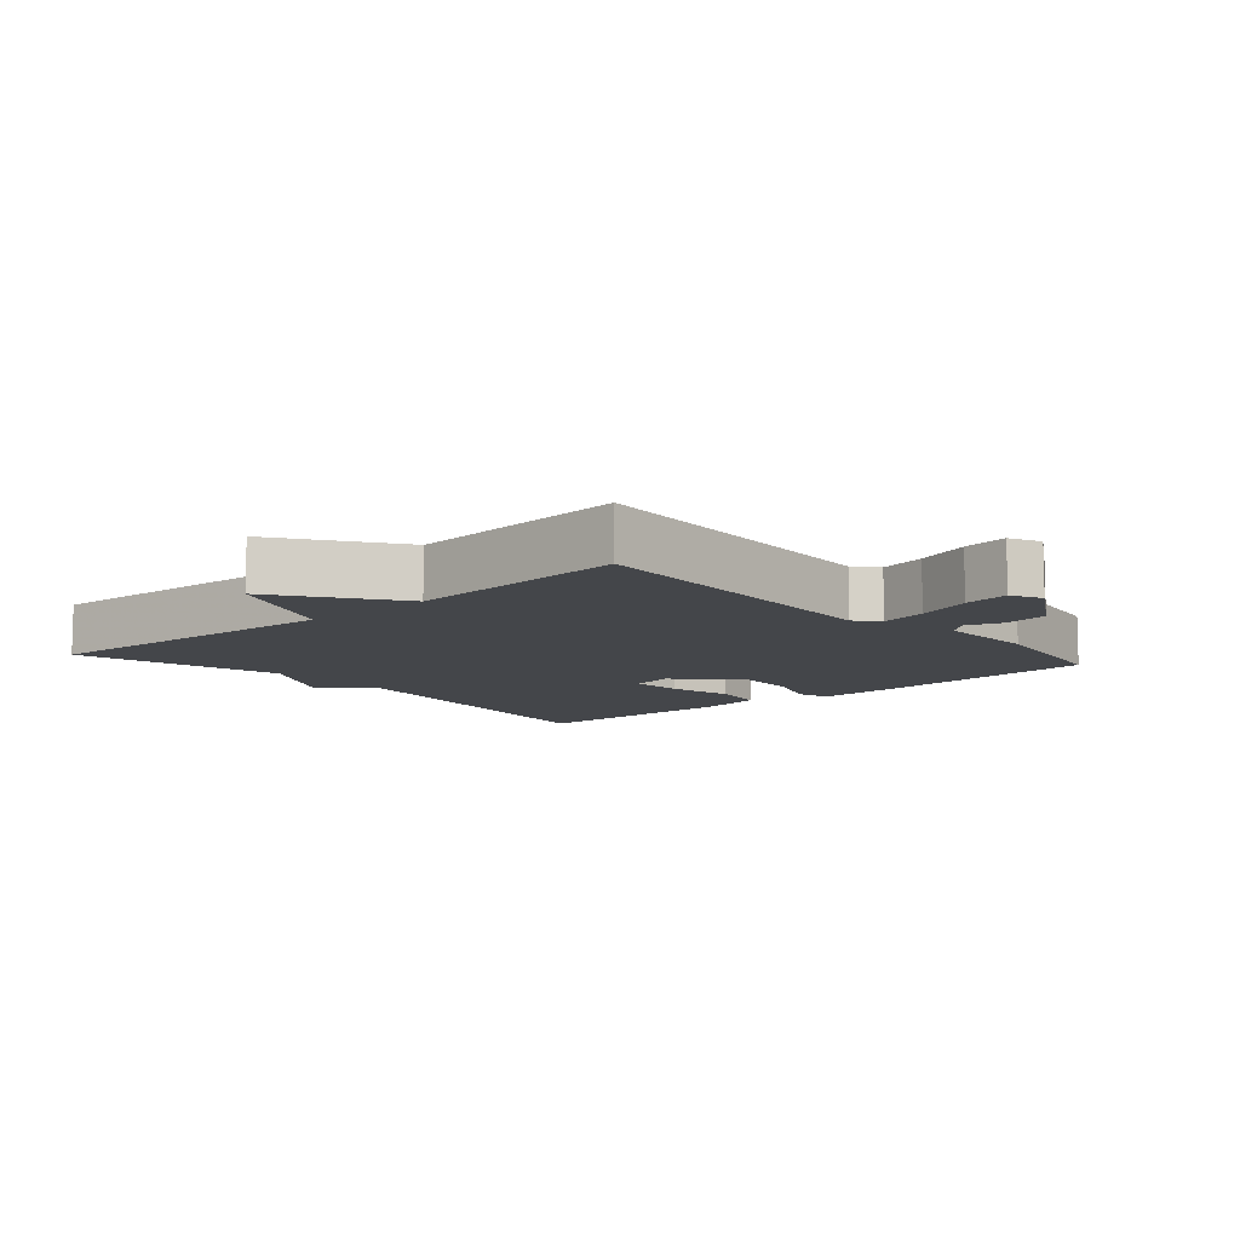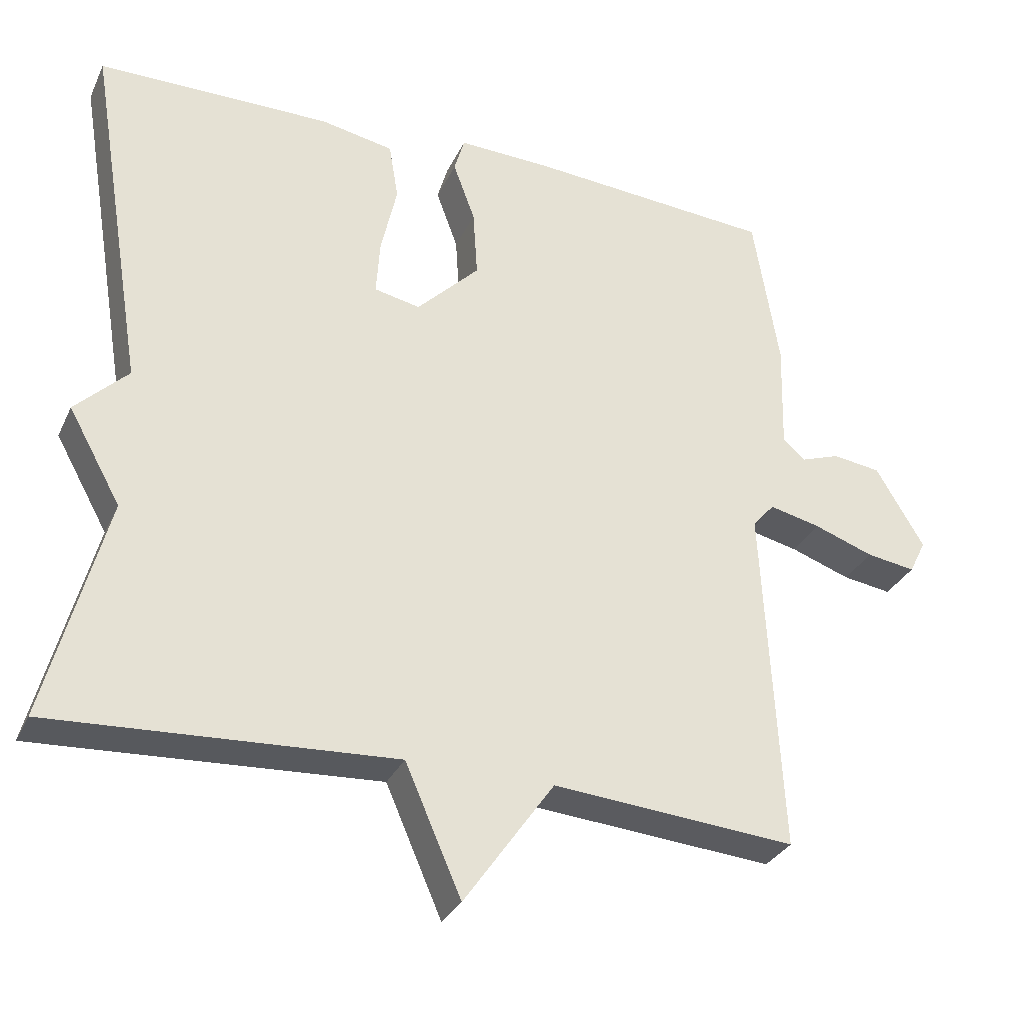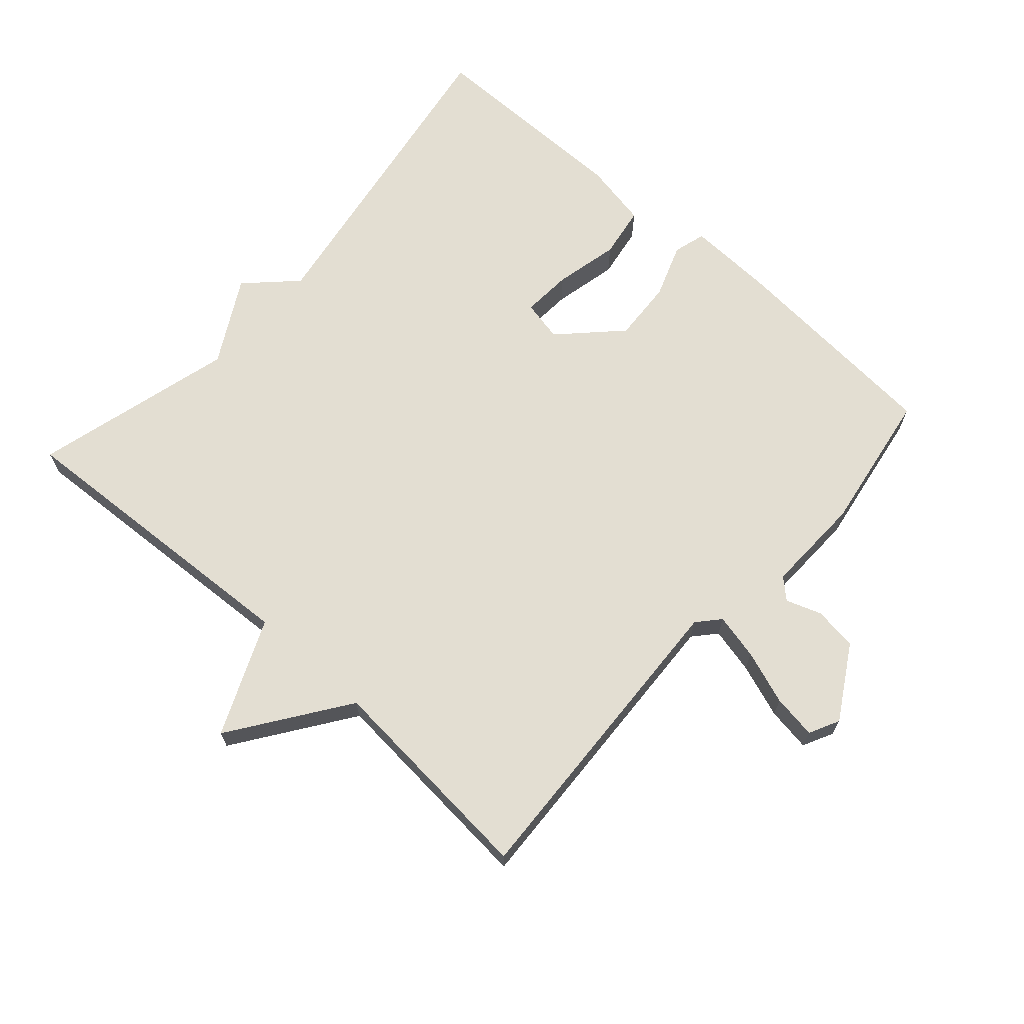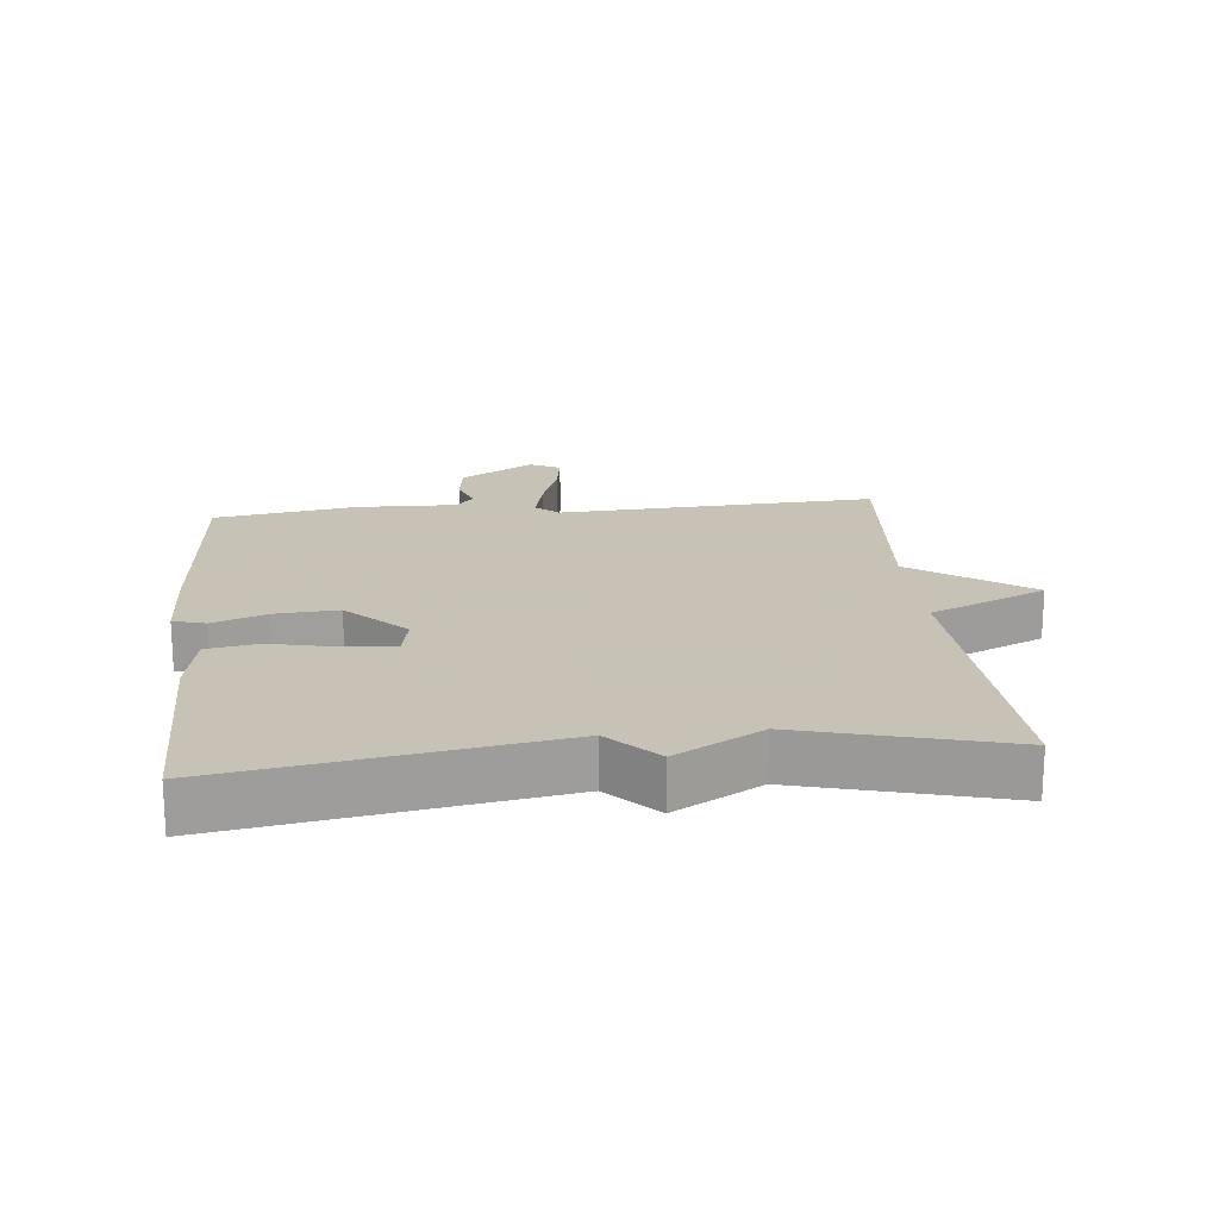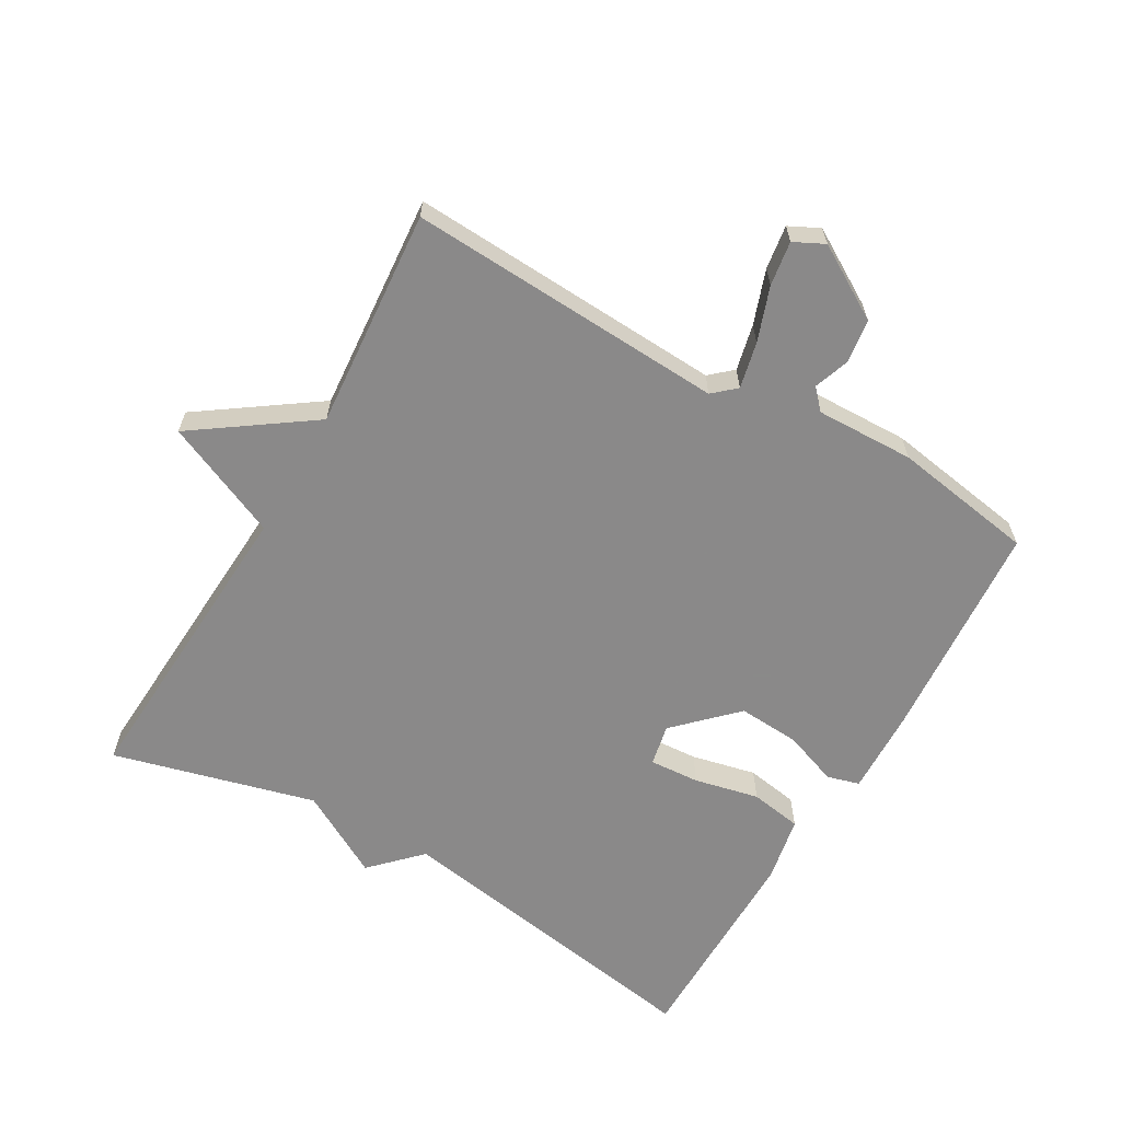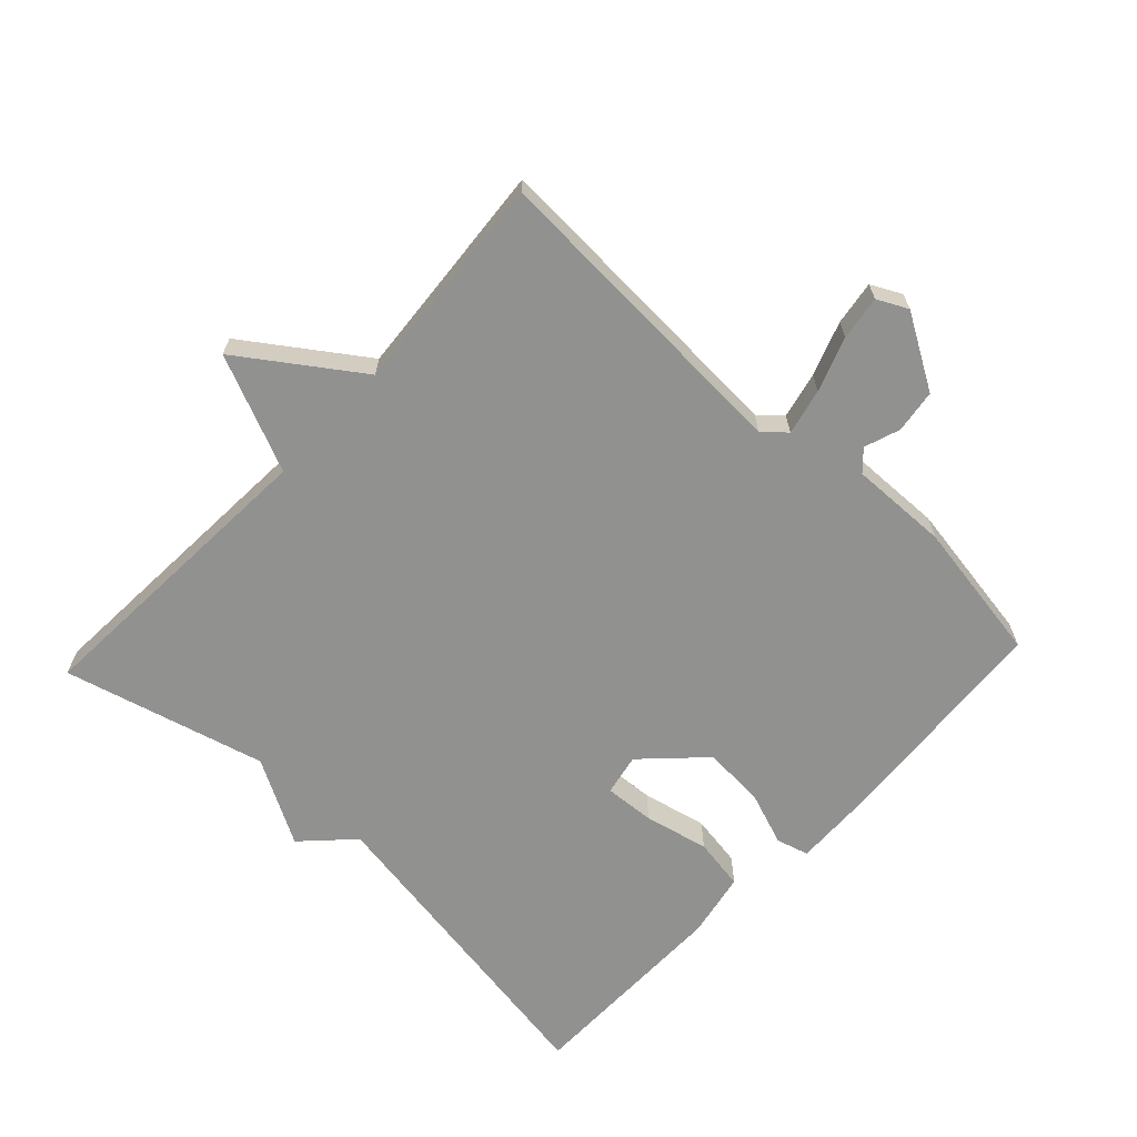
<metadata>
{"format":"obj","ext":"obj","renderer":"f3d","projection":"perspective","resolution":1024,"background":"white","views":[{"elev":-9.7,"azim":-138.8,"up":"+Y"},{"elev":-31.2,"azim":158.1,"up":"+Z"},{"elev":67.5,"azim":-138.2,"up":"+Y"},{"elev":19.1,"azim":84.3,"up":"+Y"},{"elev":-63.3,"azim":-120.0,"up":"+Y"},{"elev":-65.9,"azim":-133.1,"up":"+Y"}]}
</metadata>
<code>
v -0.5 0.07 -0.5
v -0.475 0.07 -0.019
v -0.505 0.07 0.015
v -0.575 0.07 -0.001
v -0.657 0.07 -0.03
v -0.724 0.07 -0.04
v -0.747 0.07 0.006
v -0.681 0.07 0.117
v -0.615 0.07 0.126
v -0.561 0.07 0.107
v -0.531 0.07 0.135
v -0.535 0.07 0.284
v -0.5 0.07 0.5
v -0.162 0.07 0.525
v -0.034 0.07 0.529
v -0.02 0.07 0.48
v -0.05 0.07 0.398
v -0.056 0.07 0.304
v 0.03 0.07 0.217
v 0.093 0.07 0.23
v 0.088 0.07 0.306
v 0.066 0.07 0.404
v 0.079 0.07 0.483
v 0.179 0.07 0.502
v 0.5 0.07 0.5
v 0.419 0.07 0.007
v 0.491 0.07 -0.064
v 0.419 0.07 -0.193
v 0.5 0.07 -0.5
v 0.033 0.07 -0.473
v -0.044 0.07 -0.649
v -0.167 0.07 -0.473
v -0.5 0 -0.5
v -0.475 0 -0.019
v -0.505 0 0.015
v -0.575 0 -0.001
v -0.657 0 -0.03
v -0.724 0 -0.04
v -0.747 0 0.006
v -0.681 0 0.117
v -0.615 0 0.126
v -0.561 0 0.107
v -0.531 0 0.135
v -0.535 0 0.284
v -0.5 0 0.5
v -0.162 0 0.525
v -0.034 0 0.529
v -0.02 0 0.48
v -0.05 0 0.398
v -0.056 0 0.304
v 0.03 0 0.217
v 0.093 0 0.23
v 0.088 0 0.306
v 0.066 0 0.404
v 0.079 0 0.483
v 0.179 0 0.502
v 0.5 0 0.5
v 0.419 0 0.007
v 0.491 0 -0.064
v 0.419 0 -0.193
v 0.5 0 -0.5
v 0.033 0 -0.473
v -0.044 0 -0.649
v -0.167 0 -0.473
f 30 31 32
f 28 29 30
f 28 30 32
f 27 28 32
f 26 27 32
f 24 25 26
f 23 24 26
f 22 23 26
f 21 22 26
f 20 21 26
f 32 1 2
f 26 32 2
f 20 26 2
f 19 20 2
f 15 16 17
f 14 15 17
f 13 14 17
f 12 13 17
f 11 12 17
f 10 11 17 18
f 8 9 10
f 7 8 10
f 6 7 10
f 5 6 10
f 4 5 10
f 10 18 19
f 4 10 19
f 3 4 19
f 2 3 19
f 64 63 62
f 62 61 60
f 64 62 60
f 64 60 59
f 64 59 58
f 58 57 56
f 58 56 55
f 58 55 54
f 58 54 53
f 58 53 52
f 34 33 64
f 34 64 58
f 34 58 52
f 34 52 51
f 49 48 47
f 49 47 46
f 49 46 45
f 49 45 44
f 49 44 43
f 50 49 43 42
f 42 41 40
f 42 40 39
f 42 39 38
f 42 38 37
f 42 37 36
f 51 50 42
f 51 42 36
f 51 36 35
f 51 35 34
f 1 33 34 2
f 2 34 35 3
f 3 35 36 4
f 4 36 37 5
f 5 37 38 6
f 6 38 39 7
f 7 39 40 8
f 8 40 41 9
f 9 41 42 10
f 10 42 43 11
f 11 43 44 12
f 12 44 45 13
f 13 45 46 14
f 14 46 47 15
f 15 47 48 16
f 16 48 49 17
f 17 49 50 18
f 18 50 51 19
f 19 51 52 20
f 20 52 53 21
f 21 53 54 22
f 22 54 55 23
f 23 55 56 24
f 24 56 57 25
f 25 57 58 26
f 26 58 59 27
f 27 59 60 28
f 28 60 61 29
f 29 61 62 30
f 30 62 63 31
f 31 63 64 32
f 32 64 33 1

</code>
